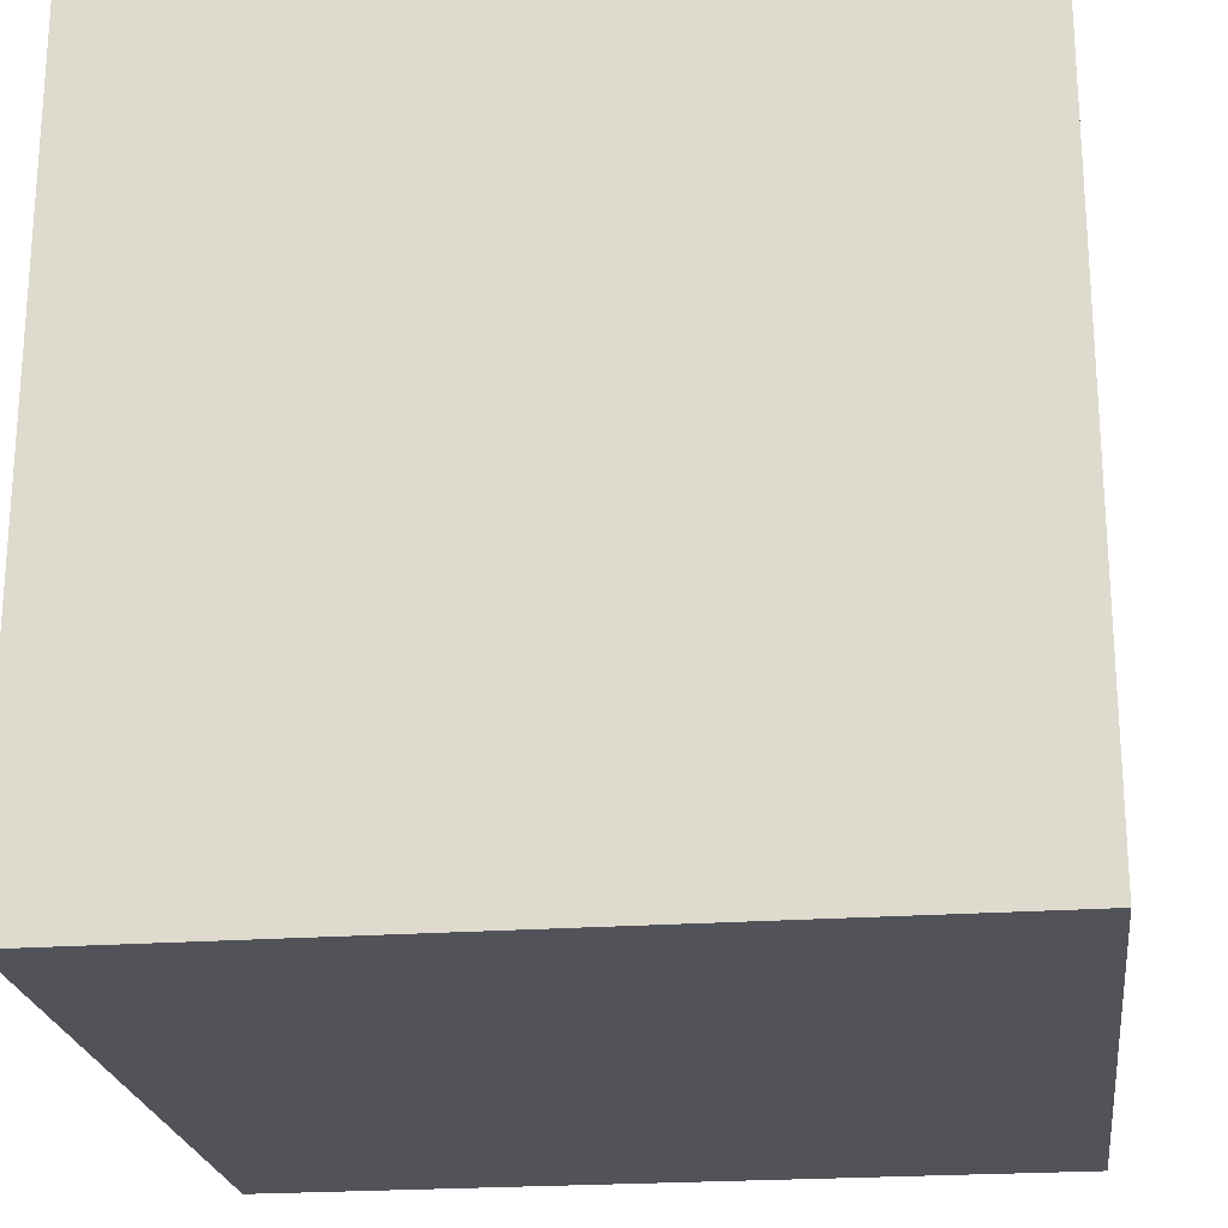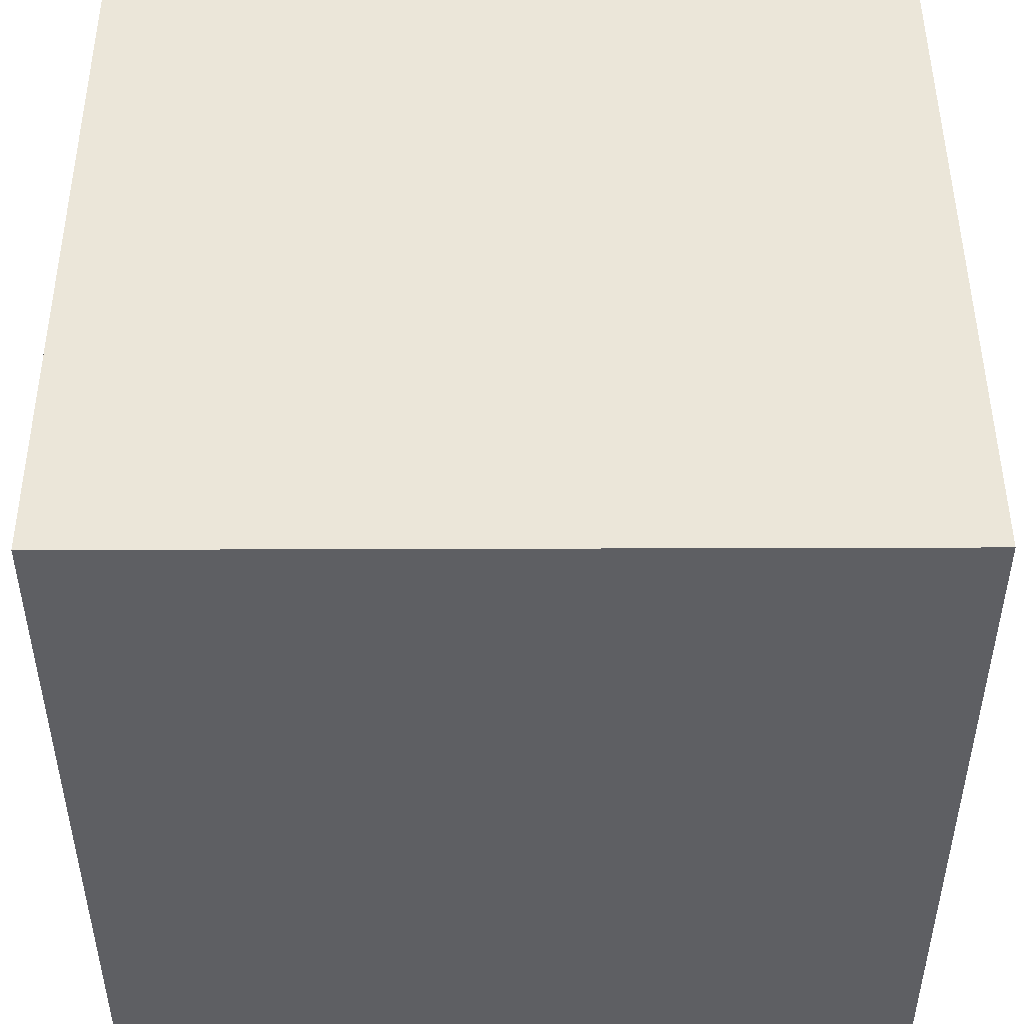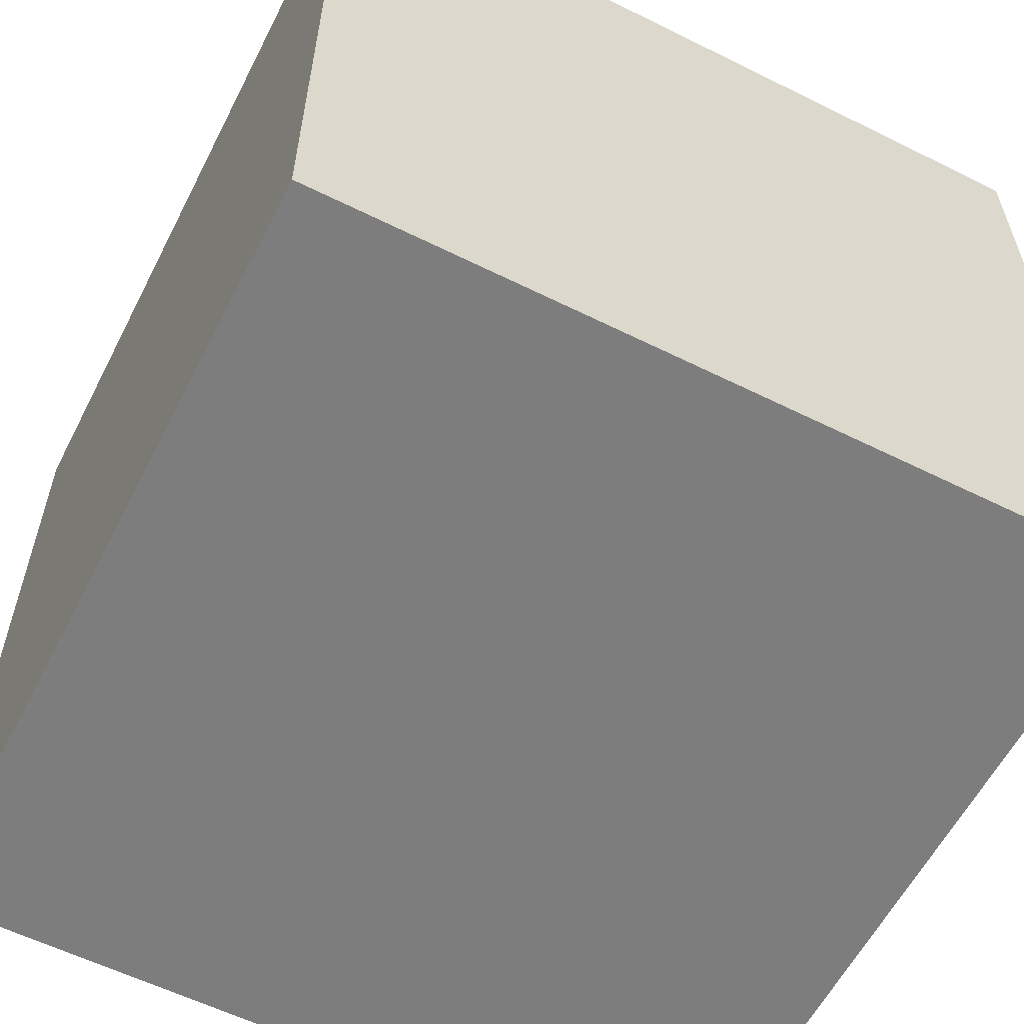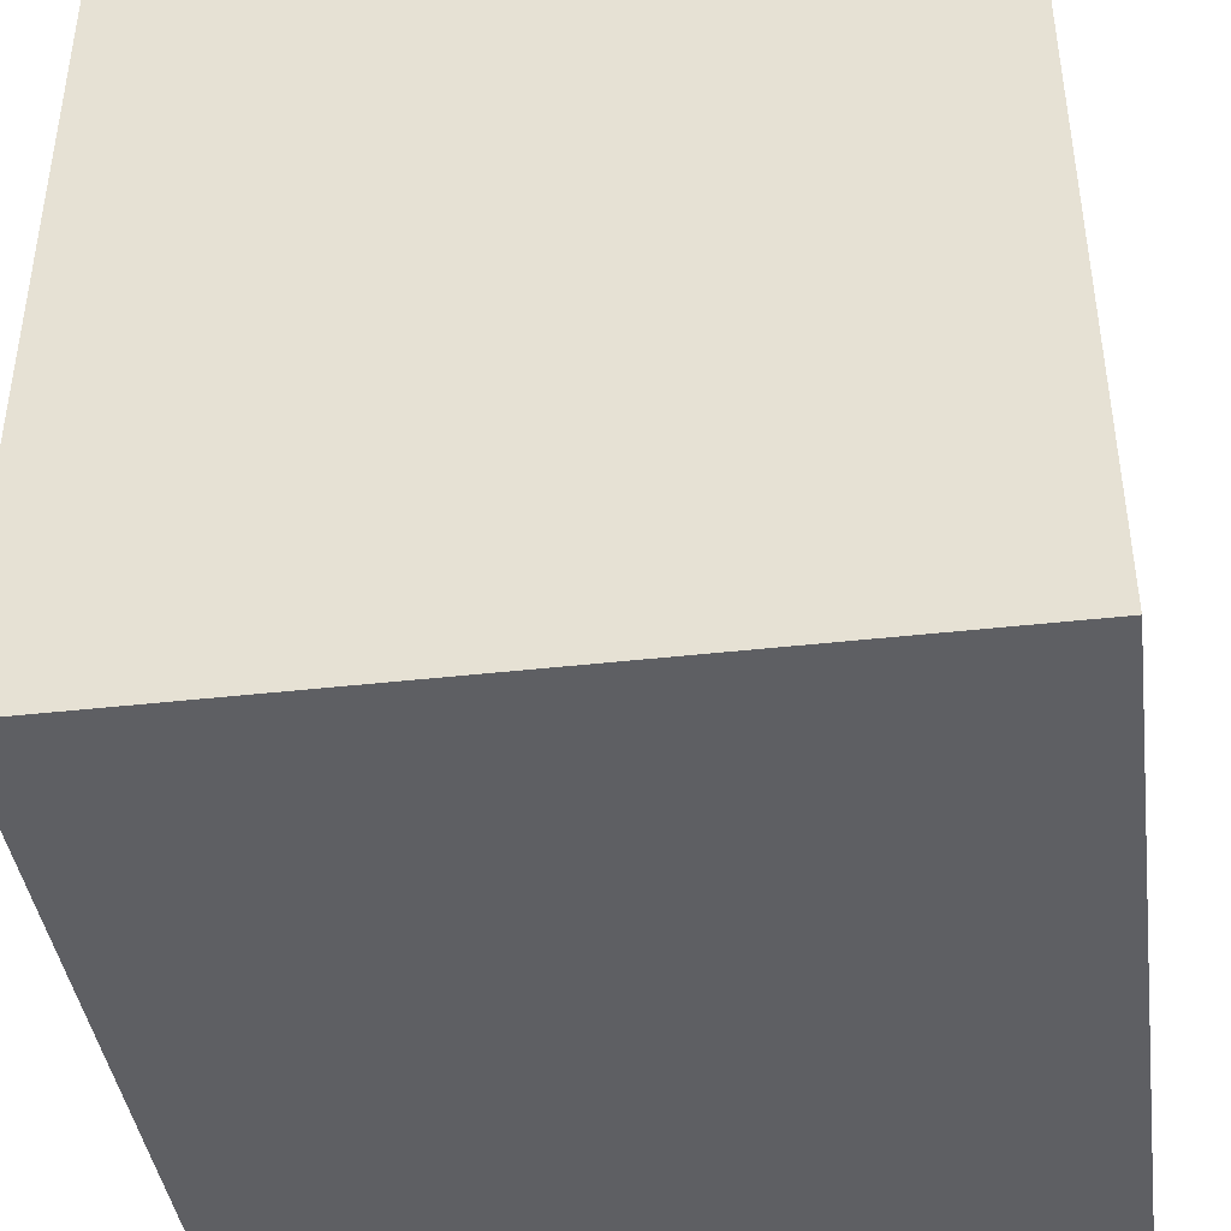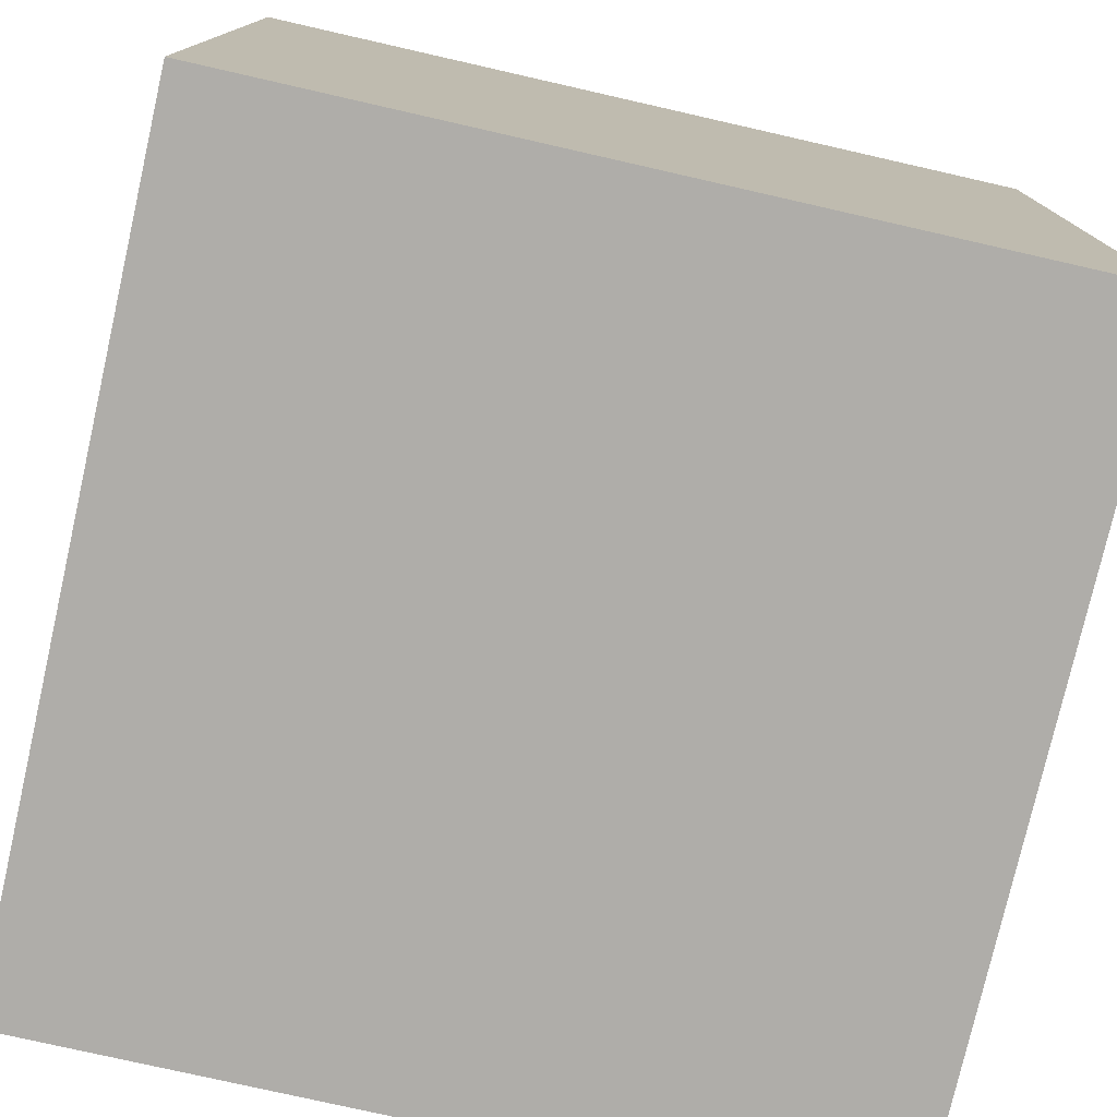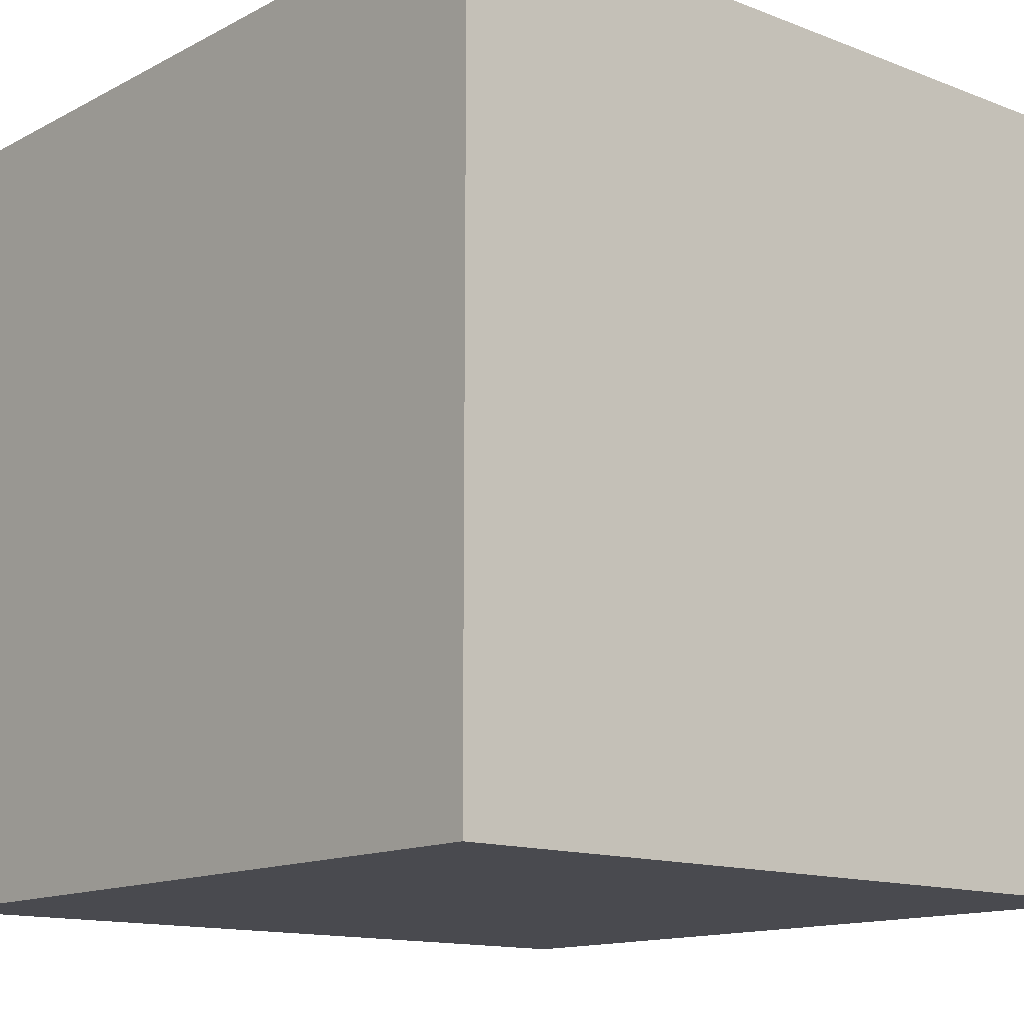
<metadata>
{"format":"obj","ext":"obj","renderer":"f3d","projection":"perspective","resolution":1024,"background":"white","views":[{"elev":-22.5,"azim":97.1,"up":"+Z"},{"elev":48.0,"azim":-0.2,"up":"+Y"},{"elev":-59.2,"azim":-117.0,"up":"+Z"},{"elev":-41.6,"azim":7.8,"up":"+Z"},{"elev":-77.2,"azim":-102.8,"up":"+Y"},{"elev":-13.6,"azim":49.2,"up":"+Z"}]}
</metadata>
<code>
g pb_Mesh154648
v -0 0 0
v -1.012 0 -2.41e-06
v -0 1 0
v -1.012 1 -2.41e-06
v -1.012 0 -2.41e-06
v -1.012 0 -1
v -1.012 1 -2.41e-06
v -1.012 1 -1
v -1.012 0 -1
v -0 0 -1
v -1.012 1 -1
v -0 1 -1
v -0 0 -1
v -0 0 0
v -0 1 -1
v -0 1 0
v -0 1 0
v -1.012 1 -2.41e-06
v -0 1 -1
v -1.012 1 -1
v -0 0 -1
v -1.012 0 -1
v -0 0 0
v -1.012 0 -2.41e-06
g pb_Mesh154648_0
f 3 2 1
f 3 4 2
f 7 6 5
f 7 8 6
f 11 10 9
f 11 12 10
f 15 14 13
f 15 16 14
f 19 18 17
f 19 20 18
f 23 22 21
f 23 24 22

</code>
